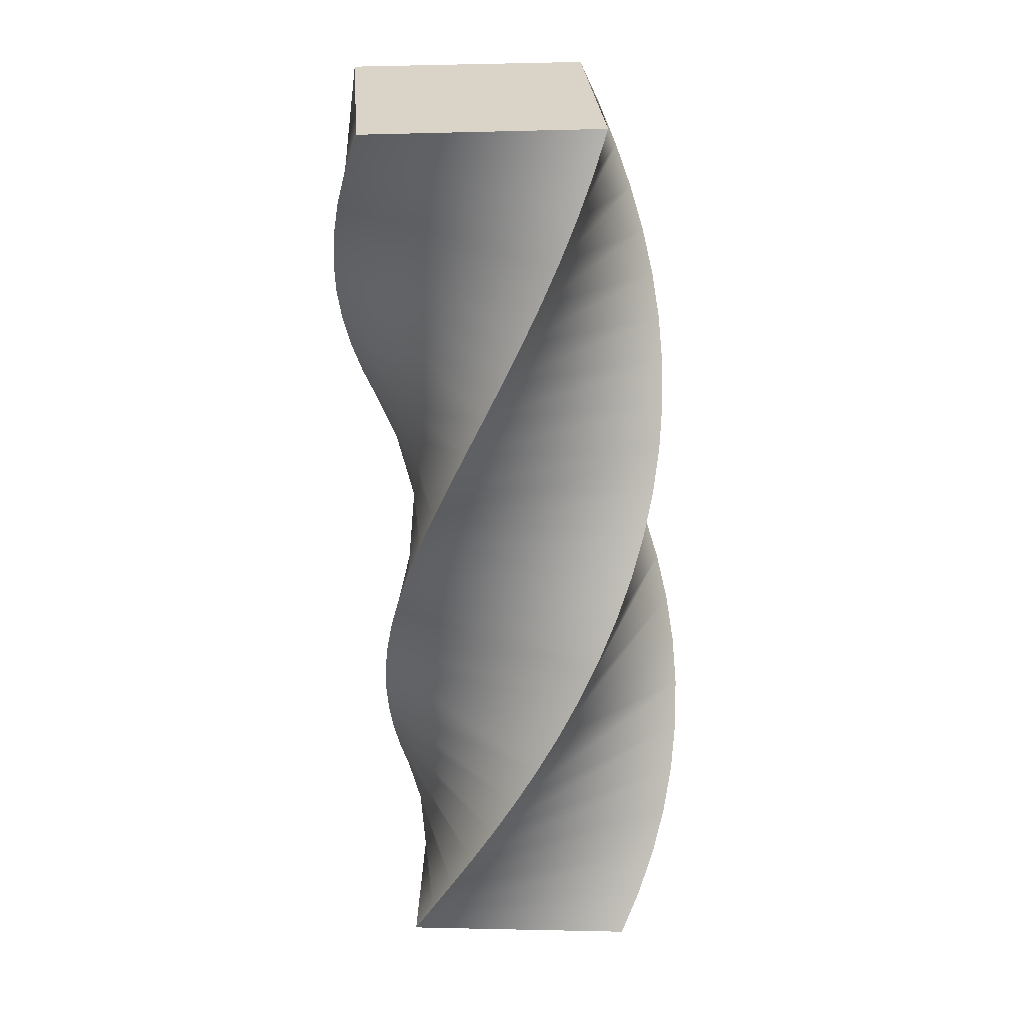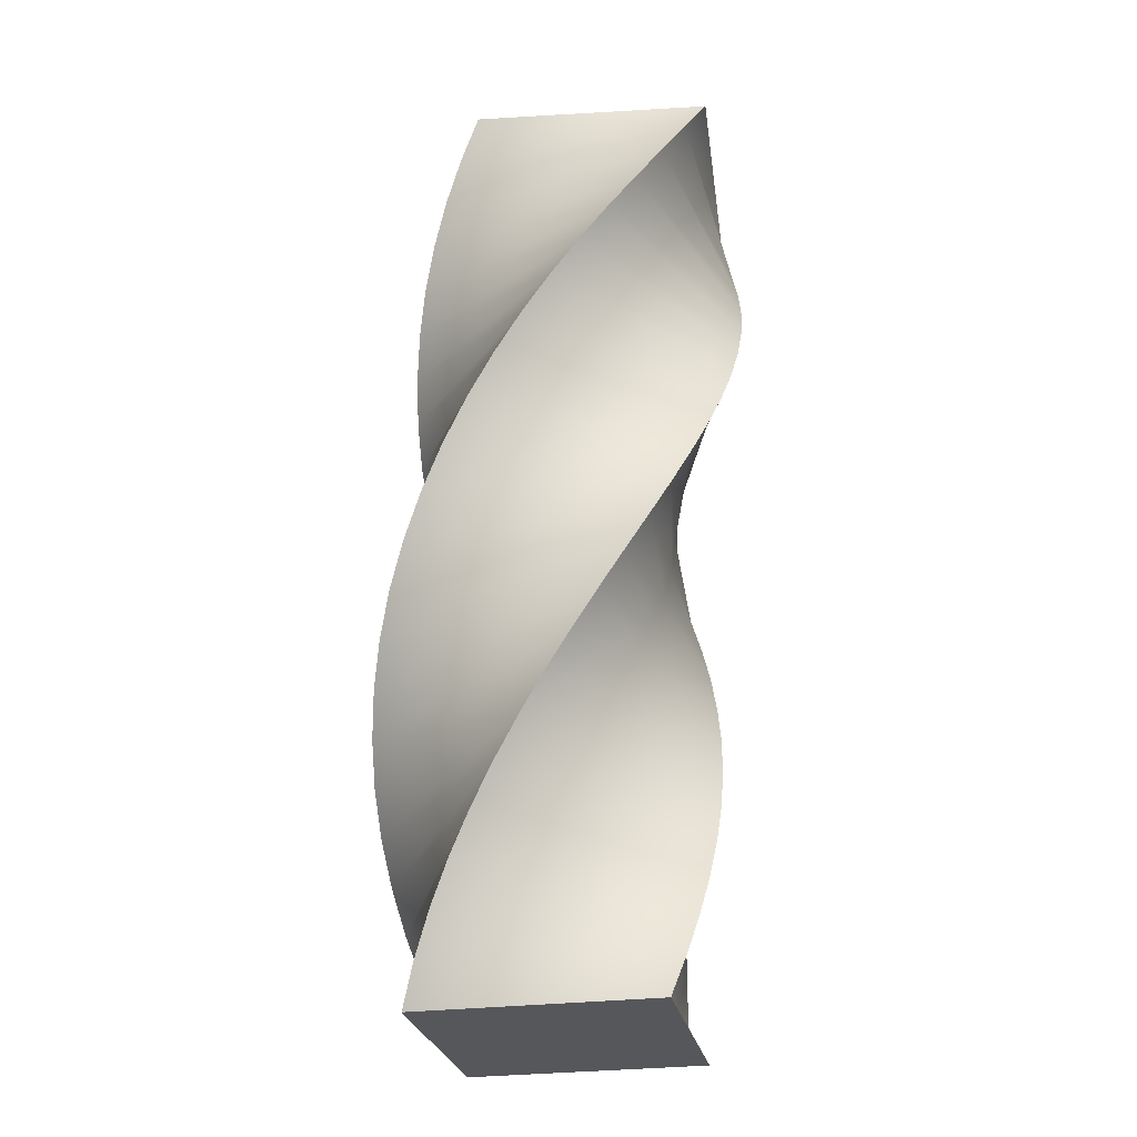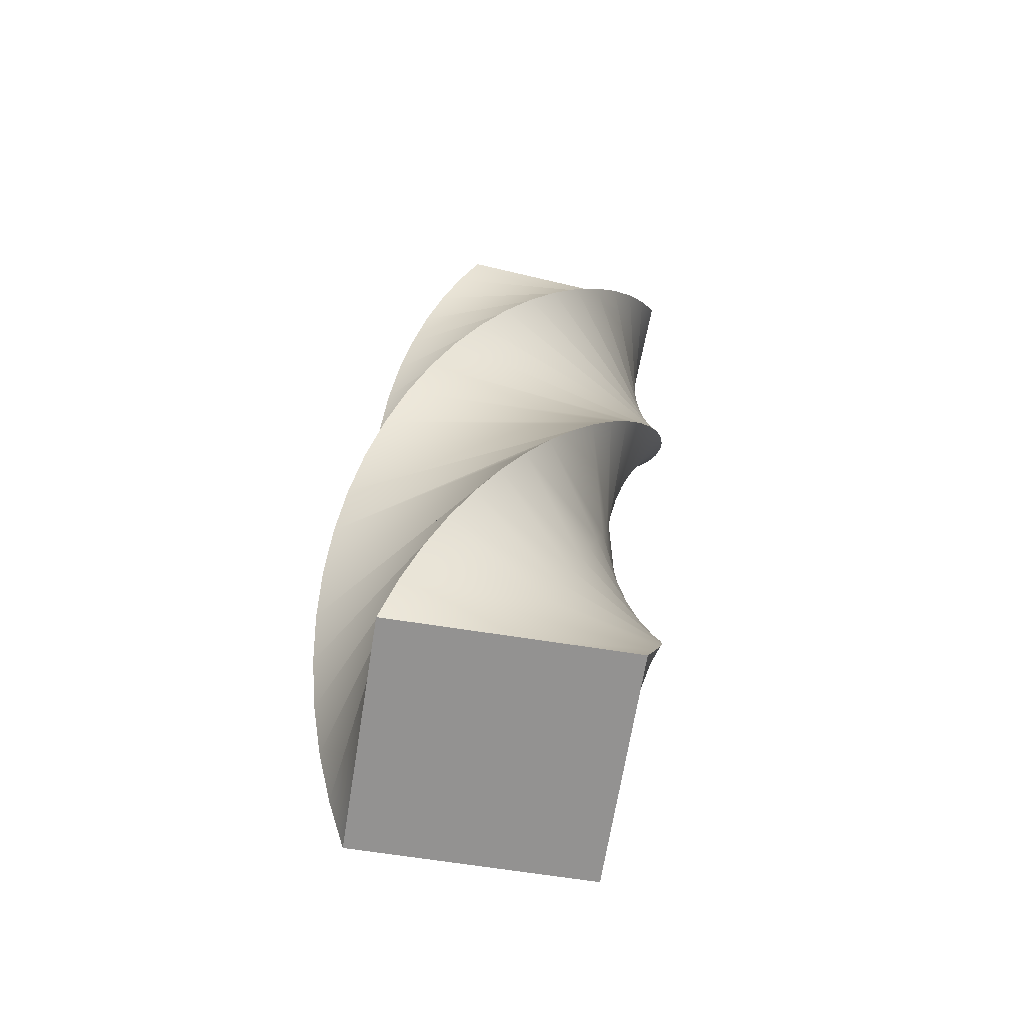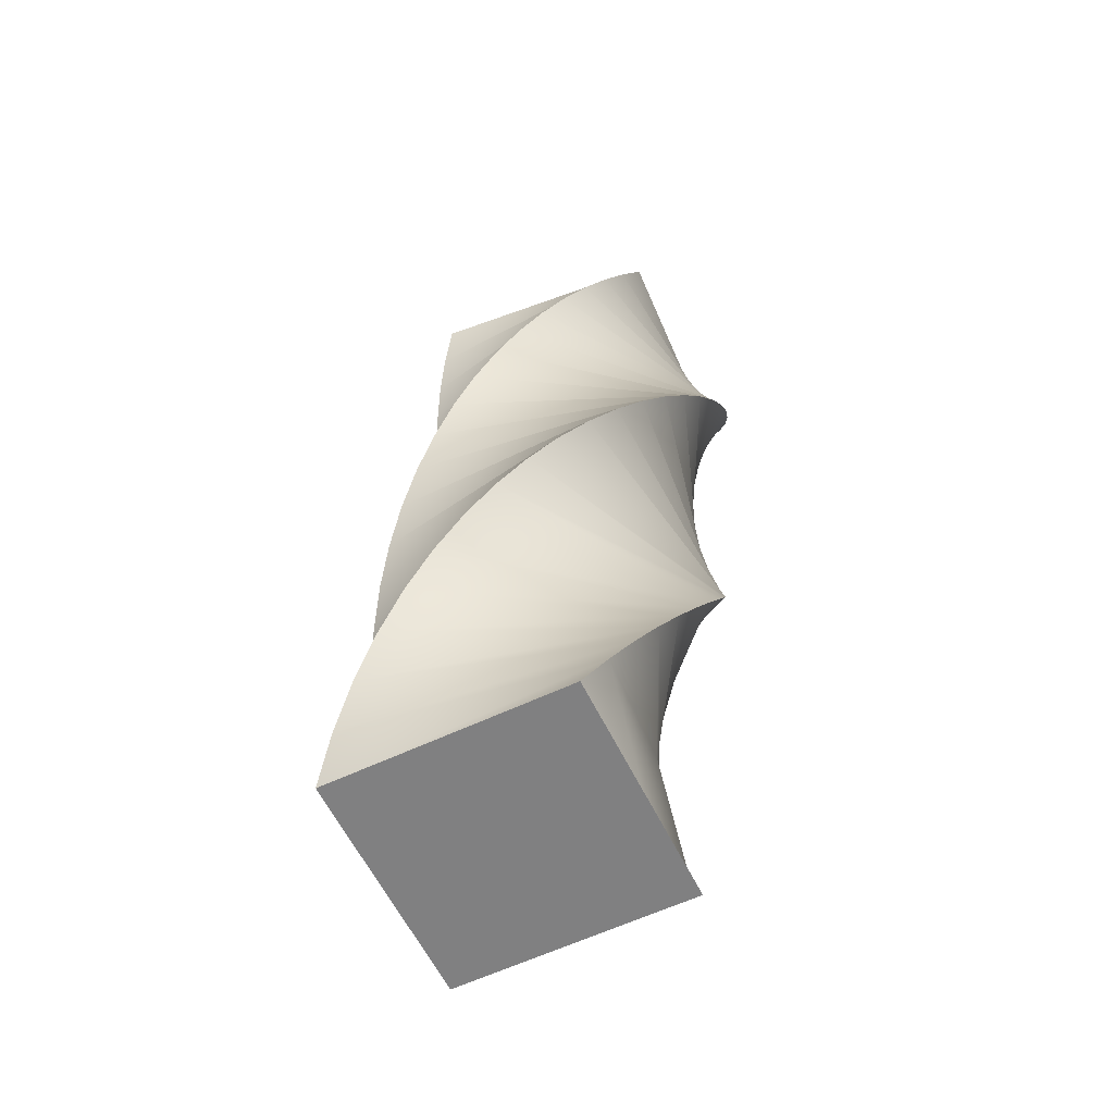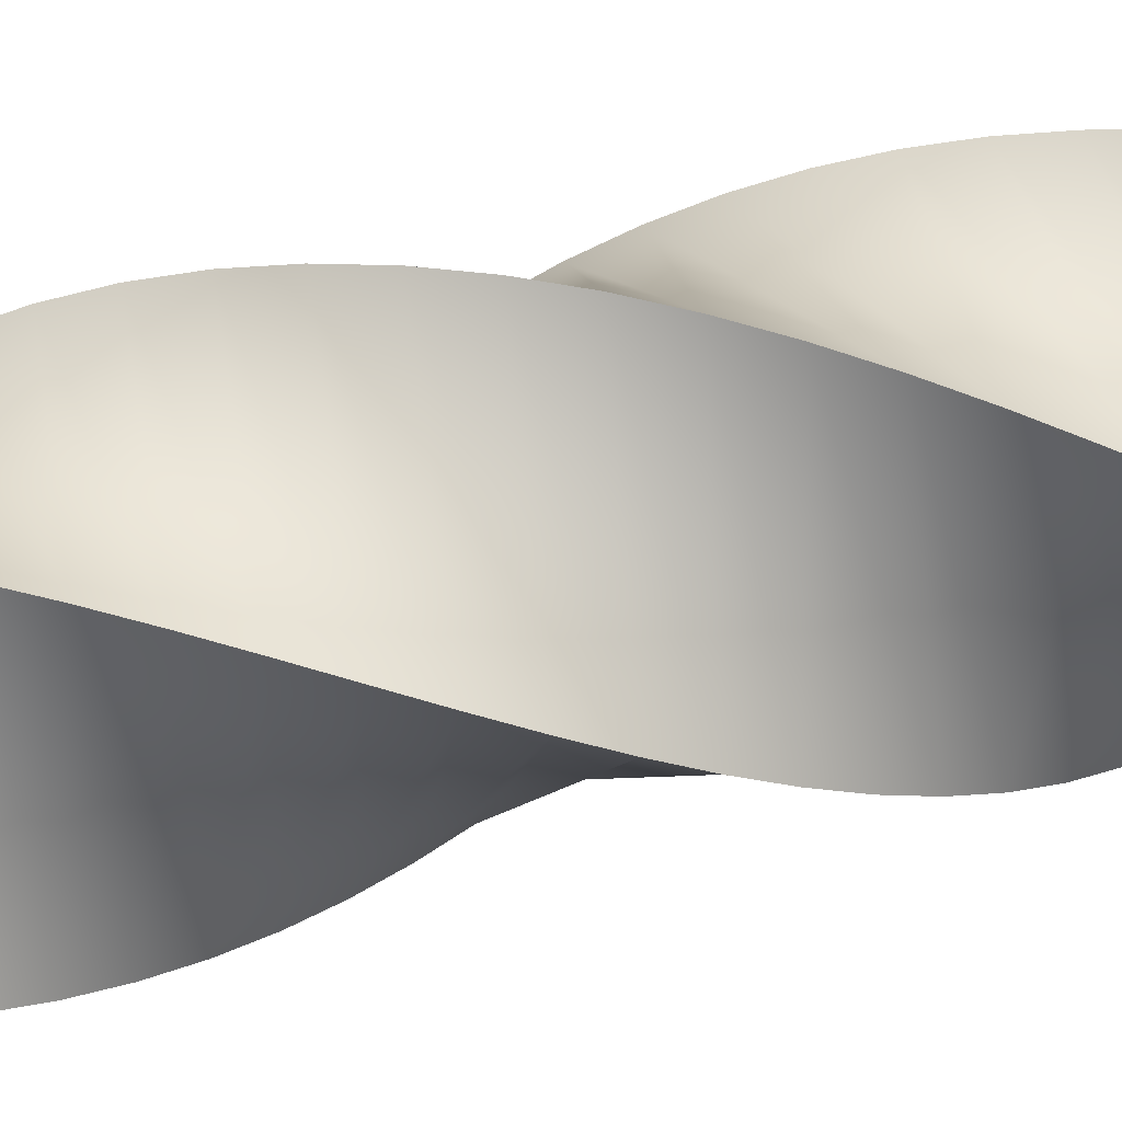
<metadata>
{"format":"obj","ext":"obj","renderer":"f3d","projection":"perspective","resolution":1024,"background":"white","views":[{"elev":28.5,"azim":-133.2,"up":"+Y"},{"elev":-27.4,"azim":56.4,"up":"+Y"},{"elev":-66.5,"azim":36.0,"up":"+Y"},{"elev":-60.1,"azim":-19.1,"up":"+Y"},{"elev":48.1,"azim":-110.3,"up":"+Z"}]}
</metadata>
<code>
v 0 0 54
v 27 0 27
v 54 0 0
v 7.716 13 54.98
v 15.49 26 54.87
v 23.18 39 53.66
v 30.62 52 51.38
v 37.66 65 48.08
v 44.16 78 43.81
v 55.06 104 32.76
v 59.24 117 26.2
v 23.5 117 -41.29
v 62.45 130 19.11
v 17.56 130 -42.67
v 64.62 143 11.65
v 11.48 143 -43.19
v 65.73 156 3.947
v 5.386 156 -42.86
v 65.74 169 -3.832
v -0.5993 169 -41.67
v 64.65 182 -11.53
v -6.357 182 -39.65
v 62.49 195 -19.01
v 59.29 208 -26.1
v -16.74 208 -33.29
v 55.13 221 -32.67
v -21.15 221 -29.07
v 50.08 234 -38.59
v -24.93 234 -24.28
v 44.26 247 -43.74
v -27.99 247 -19.01
v 37.76 260 -48.02
v -30.29 260 -13.35
v 30.72 273 -51.34
v -31.76 273 -7.427
v 23.29 286 -53.63
v -32.38 286 -1.357
v 15.61 299 -54.86
v -8.265 299 -25.06
v -32.14 299 4.741
v -11.77 195 -36.83
v 29.19 104 -39.09
v 34.52 91 -36.11
v 39.37 78 -32.4
v 43.65 65 -28.06
v 47.27 52 -23.15
v 50.17 39 -17.78
v 52.28 26 -12.05
v 53.57 13 -6.087
v 50 91 38.67
v 36.68 39 17.94
v 33.89 26 21.41
v 38.95 52 14.12
v 40.65 65 10.01
v 41.77 78 5.704
v 42.26 91 1.284
v 41.37 117 -7.545
v 42.13 104 -3.162
v 40 130 -11.78
v 38.05 143 -15.77
v 35.56 156 -19.46
v 32.57 169 -22.75
v 25.36 195 -27.92
v 29.15 182 -25.59
v 21.28 208 -29.69
v 16.99 221 -30.87
v 12.58 234 -31.44
v 8.13 247 -31.37
v -0.5167 273 -29.38
v 3.736 260 -30.68
v -4.544 286 -27.5
v 54 0 0
v 0 0 -54
v 53.57 13 -6.087
v 52.28 26 -12.05
v -14.64 26 -48.84
v 50.17 39 -17.78
v 47.27 52 -23.15
v -27.25 52 -39.81
v 43.65 65 -28.06
v 39.37 78 -32.4
v -36.85 78 -27.61
v 29.19 104 -39.09
v 23.5 117 -41.29
v -43.99 117 -5.556
v 17.56 130 -42.67
v -44.22 130 2.22
v 11.48 143 -43.19
v -43.36 143 9.95
v 5.386 156 -42.86
v -41.42 156 17.48
v -0.5993 169 -41.67
v -38.44 169 24.67
v -6.357 182 -39.65
v -34.47 182 31.36
v -11.77 195 -36.83
v -29.6 195 37.42
v -16.74 208 -33.29
v -23.92 208 42.74
v -21.15 221 -29.07
v -17.55 221 47.21
v -24.93 234 -24.28
v -10.62 234 50.73
v -27.99 247 -19.01
v -3.258 247 53.24
v -30.29 260 -13.35
v 4.384 260 54.69
v -31.76 273 -7.427
v 12.16 273 55.05
v -32.38 286 -1.357
v 19.9 286 54.31
v -32.14 299 4.741
v 27.46 299 52.49
v 34.52 91 -36.11
v -42.66 104 -13.22
v -40.26 91 -20.62
v -32.48 65 -34.05
v -21.26 39 -44.77
v -7.501 13 -51.94
v 0 0 -54
v -54 0 0
v -7.501 13 -51.94
v -14.64 26 -48.84
v -51.43 26 18.08
v -21.26 39 -44.77
v -27.25 52 -39.81
v -43.91 52 34.72
v -32.48 65 -34.05
v -36.85 78 -27.61
v -32.05 78 48.61
v -42.66 104 -13.22
v -43.99 117 -5.556
v -8.254 117 61.94
v -44.22 130 2.22
v 0.663 130 64
v -43.36 143 9.95
v 9.782 143 64.79
v -41.42 156 17.48
v 18.92 156 64.29
v -38.44 169 24.67
v 27.9 169 62.5
v -34.47 182 31.36
v 36.54 182 59.47
v -29.6 195 37.42
v 44.66 195 55.25
v -23.92 208 42.74
v 52.11 208 49.93
v -17.55 221 47.21
v 58.73 221 43.61
v -10.62 234 50.73
v 64.39 234 36.42
v -3.258 247 53.24
v 68.99 247 28.51
v 4.384 260 54.69
v 72.43 260 20.02
v 12.16 273 55.05
v 74.64 273 11.14
v 19.9 286 54.31
v 75.57 286 2.035
v 27.46 299 52.49
v 75.21 299 -7.111
v -40.26 91 -20.62
v -16.79 104 58.63
v -24.78 91 54.16
v -38.47 65 42.08
v -48.26 39 26.67
v -53.35 13 9.13
v -54 0 0
v 0 0 54
v -53.35 13 9.13
v -51.43 26 18.08
v 15.49 26 54.87
v -48.26 39 26.67
v -43.91 52 34.72
v 30.62 52 51.38
v -38.47 65 42.08
v -32.05 78 48.61
v 44.16 78 43.81
v -16.79 104 58.63
v -8.254 117 61.94
v 59.24 117 26.2
v 0.663 130 64
v 62.45 130 19.11
v 9.782 143 64.79
v 64.62 143 11.65
v 18.92 156 64.29
v 65.73 156 3.947
v 27.9 169 62.5
v 65.74 169 -3.832
v 36.54 182 59.47
v 64.65 182 -11.53
v 44.66 195 55.25
v 62.49 195 -19.01
v 52.11 208 49.93
v 59.29 208 -26.1
v 58.73 221 43.61
v 55.13 221 -32.67
v 64.39 234 36.42
v 50.08 234 -38.59
v 68.99 247 28.51
v 44.26 247 -43.74
v 72.43 260 20.02
v 37.76 260 -48.02
v 74.64 273 11.14
v 30.72 273 -51.34
v 75.57 286 2.035
v 23.29 286 -53.63
v 75.21 299 -7.111
v 15.61 299 -54.86
v -24.78 91 54.16
v 55.06 104 32.76
v 50 91 38.67
v 37.66 65 48.08
v 23.18 39 53.66
v 7.716 13 54.98
v 0 0 54
v 54 0 0
v -54 0 0
v 0 0 -54
v 27 0 27
v -32.14 299 4.741
v 15.61 299 -54.86
v 27.46 299 52.49
v 75.21 299 -7.111
v -8.265 299 -25.06
f 2 4 1
f 6 5 52 51
f 52 5 4
f 52 4 49
f 4 2 49
f 7 6 51 53
f 52 48 47 51
f 54 55 9 8
f 9 55 56 50
f 53 46 45 54
f 8 7 53 54
f 11 10 58 57
f 13 11 57 59
f 50 56 58 10
f 15 13 59 60
f 51 47 46 53
f 49 2 3
f 52 49 48
f 54 45 44 55
f 43 56 55 44
f 56 43 42 58
f 59 57 12 14
f 58 42 12 57
f 60 59 14 16
f 16 18 61 60
f 60 61 17 15
f 19 17 61 62
f 23 21 64 63
f 21 19 62 64
f 62 61 18 20
f 24 23 63 65
f 64 22 41 63
f 64 62 20 22
f 66 67 28 26
f 30 28 67 68
f 66 65 25 27
f 26 24 65 66
f 34 32 70 69
f 36 34 69 71
f 32 30 68 70
f 38 36 71 39
f 63 41 25 65
f 27 29 67 66
f 29 31 68 67
f 69 70 33 35
f 39 71 37 40
f 71 69 35 37
f 70 68 31 33
f 72 73 119 74
f 74 119 76 75
f 77 118 79 78
f 78 79 117 80
f 75 76 118 77
f 114 81 82 116
f 114 116 115 83
f 86 84 85 87
f 88 86 87 89
f 83 115 85 84
f 80 117 82 81
f 89 91 90 88
f 92 90 91 93
f 94 92 93 95
f 98 96 97 99
f 100 98 99 101
f 96 94 95 97
f 104 102 103 105
f 106 104 105 107
f 110 108 109 111
f 112 110 111 113
f 108 106 107 109
f 102 100 101 103
f 120 121 167 122
f 122 167 124 123
f 125 166 127 126
f 126 127 165 128
f 123 124 166 125
f 162 129 130 164
f 162 164 163 131
f 134 132 133 135
f 136 134 135 137
f 131 163 133 132
f 128 165 130 129
f 137 139 138 136
f 140 138 139 141
f 142 140 141 143
f 146 144 145 147
f 148 146 147 149
f 144 142 143 145
f 152 150 151 153
f 154 152 153 155
f 158 156 157 159
f 160 158 159 161
f 156 154 155 157
f 150 148 149 151
f 168 169 215 170
f 170 215 172 171
f 173 214 175 174
f 174 175 213 176
f 171 172 214 173
f 210 177 178 212
f 210 212 211 179
f 182 180 181 183
f 184 182 183 185
f 179 211 181 180
f 176 213 178 177
f 185 187 186 184
f 188 186 187 189
f 190 188 189 191
f 194 192 193 195
f 196 194 195 197
f 192 190 191 193
f 200 198 199 201
f 202 200 201 203
f 206 204 205 207
f 208 206 207 209
f 204 202 203 205
f 198 196 197 199
f 218 220 216
f 217 220 219
f 218 219 220
f 223 225 221
f 222 225 224
f 223 224 225

</code>
